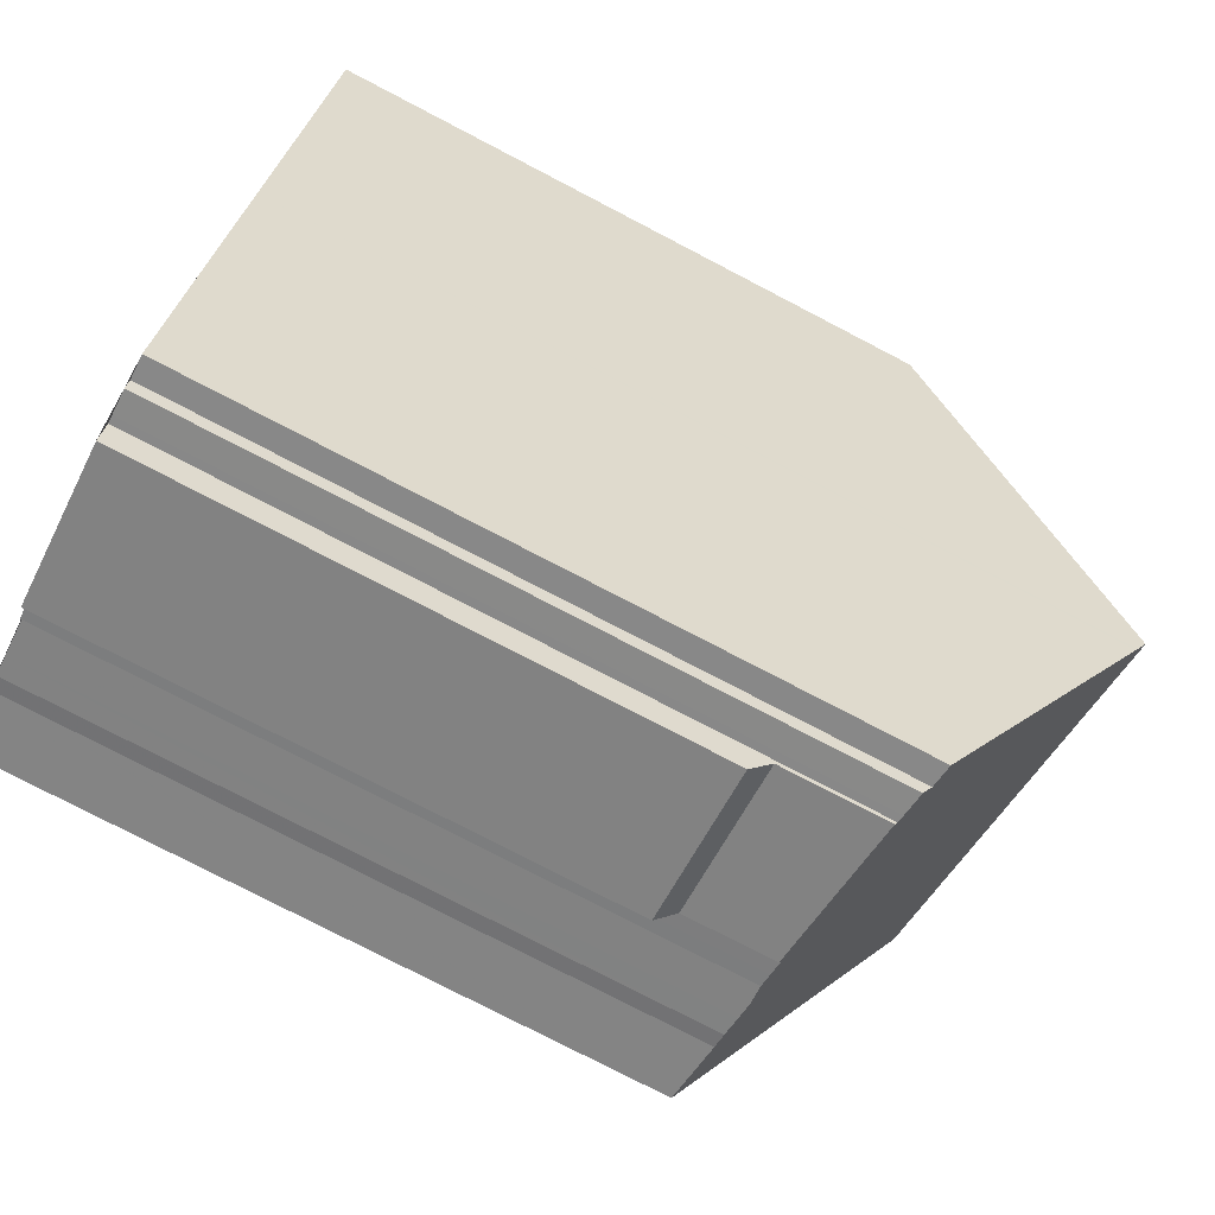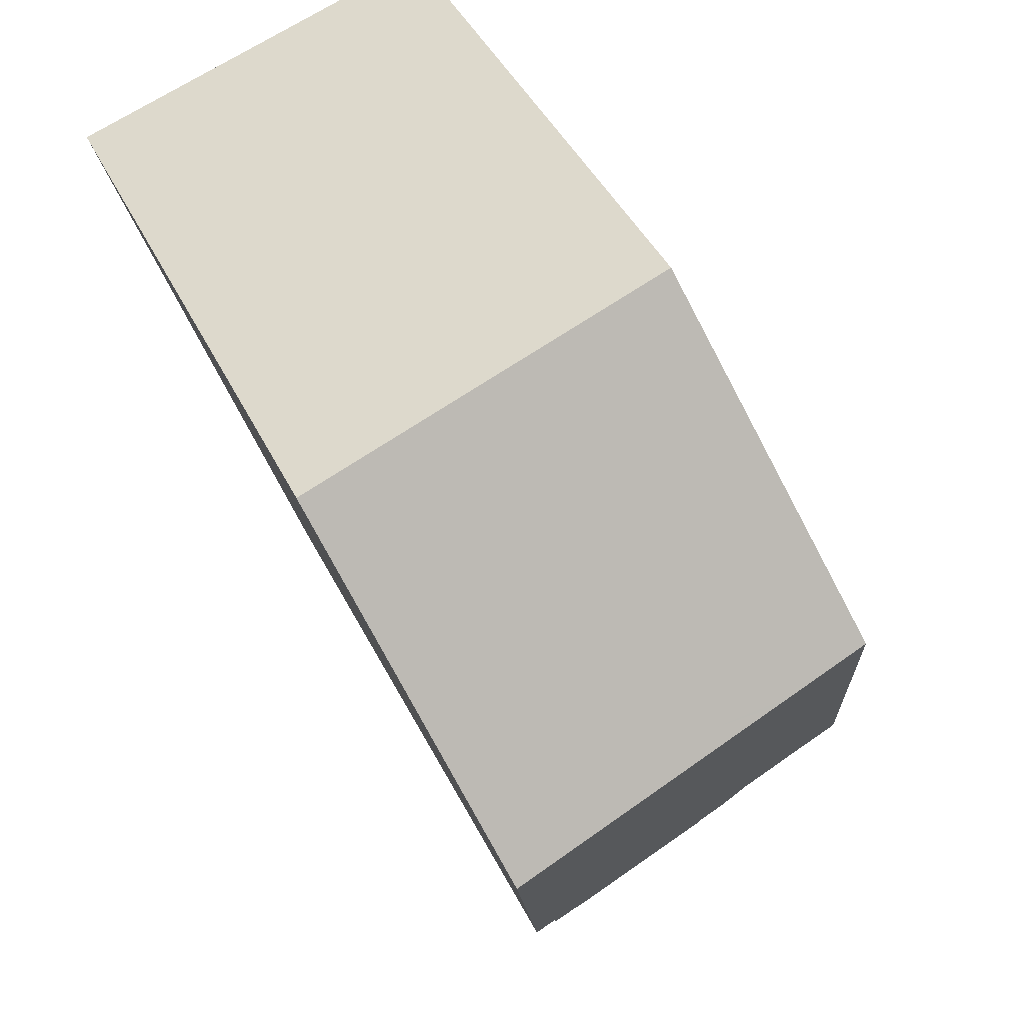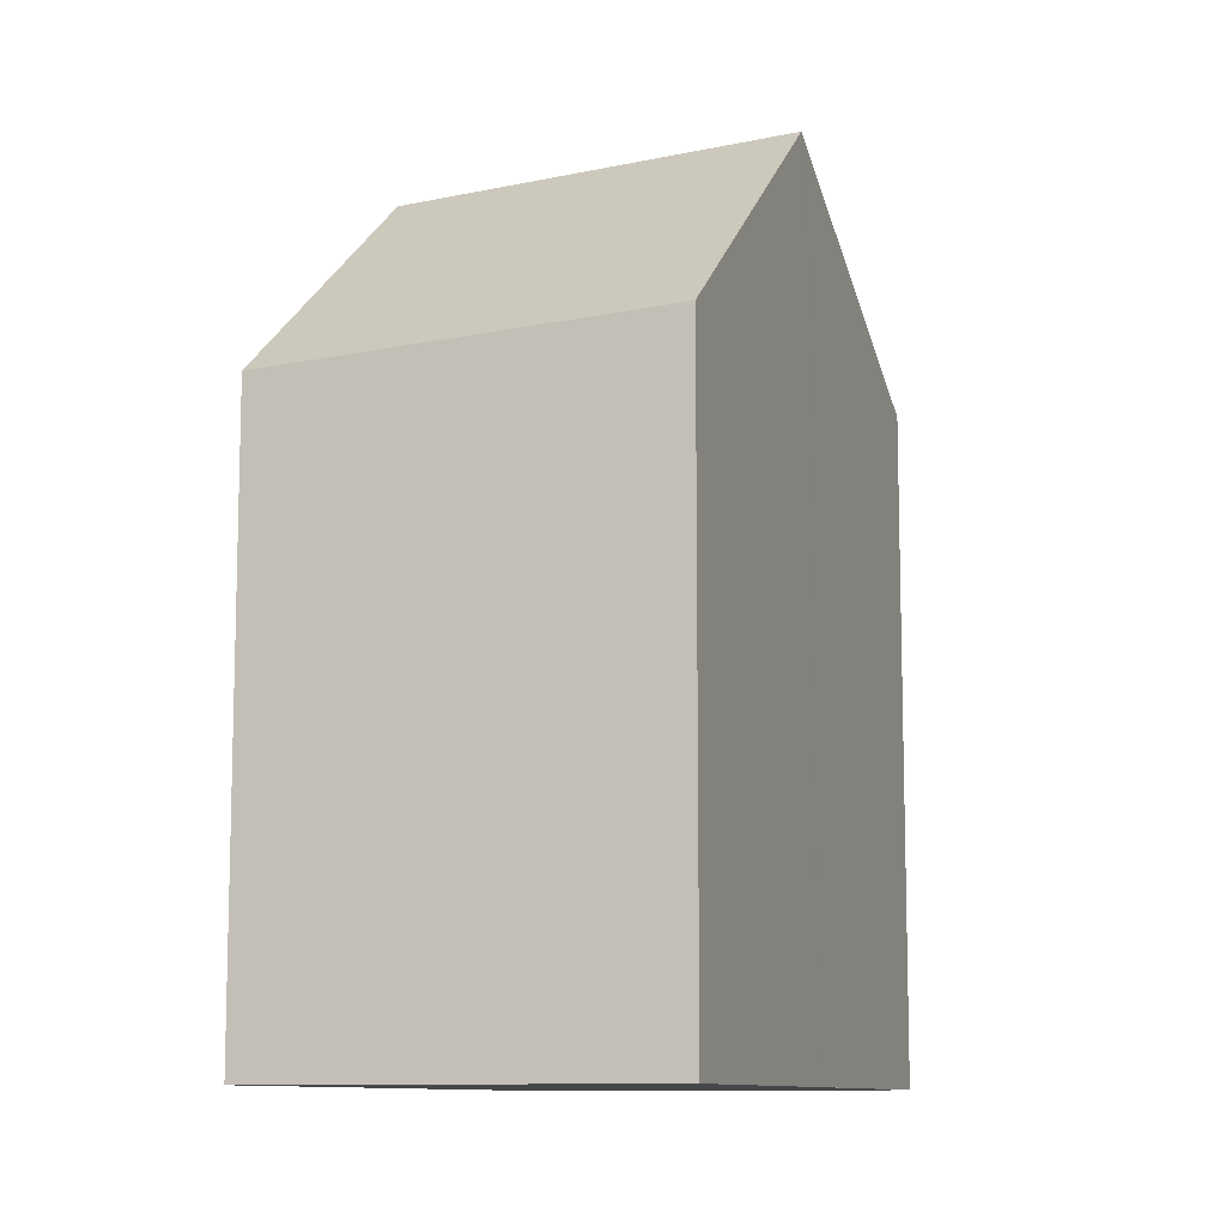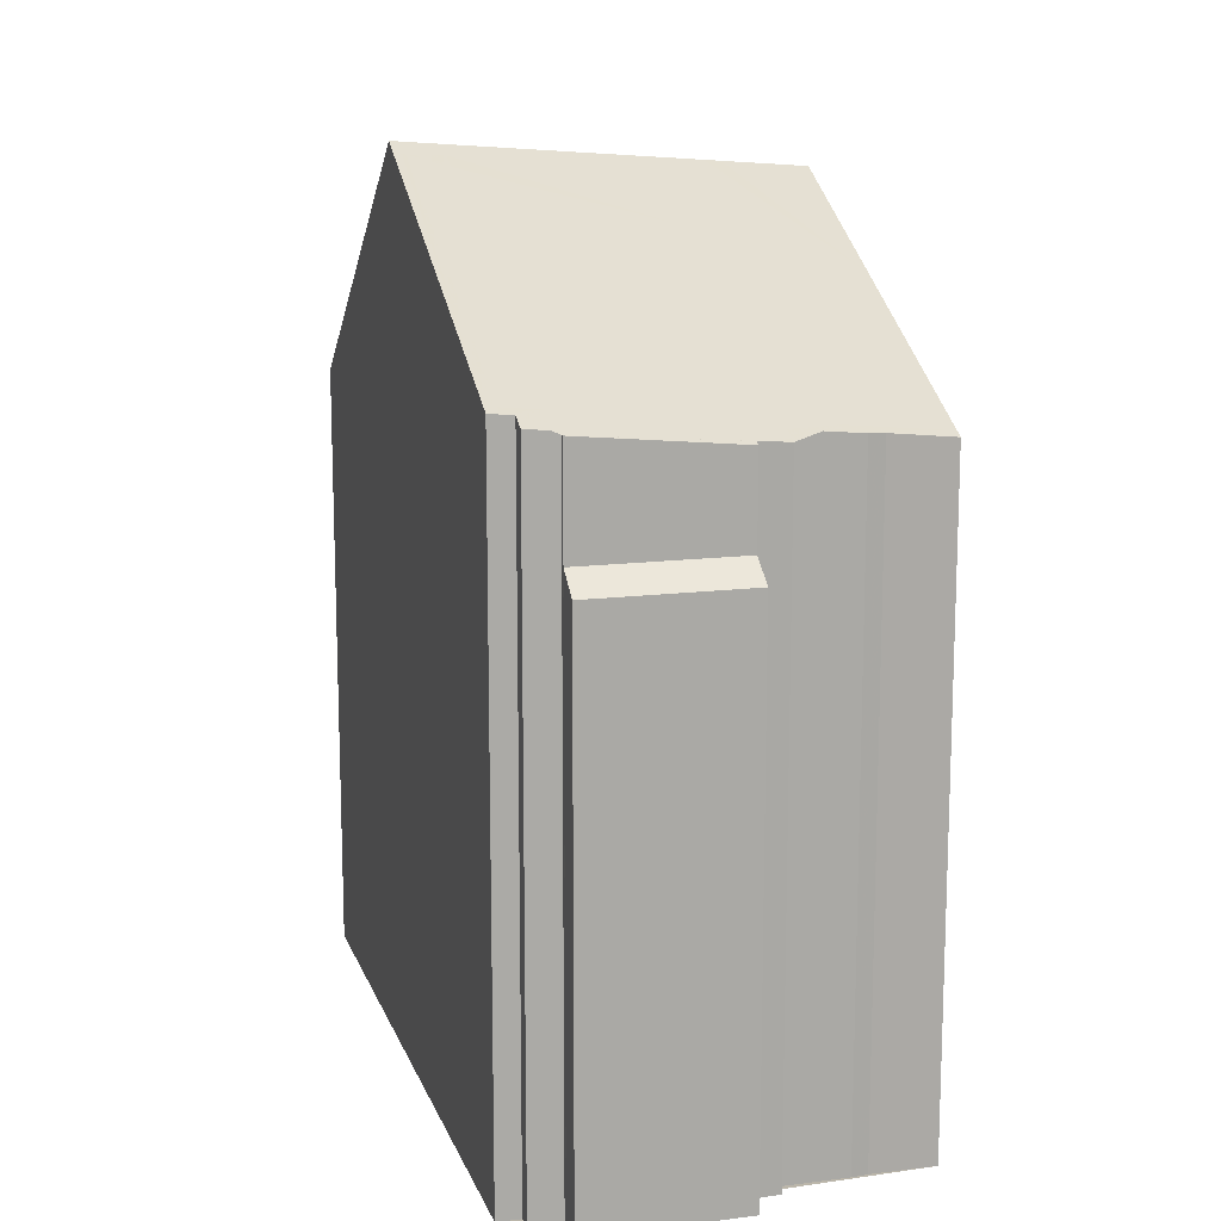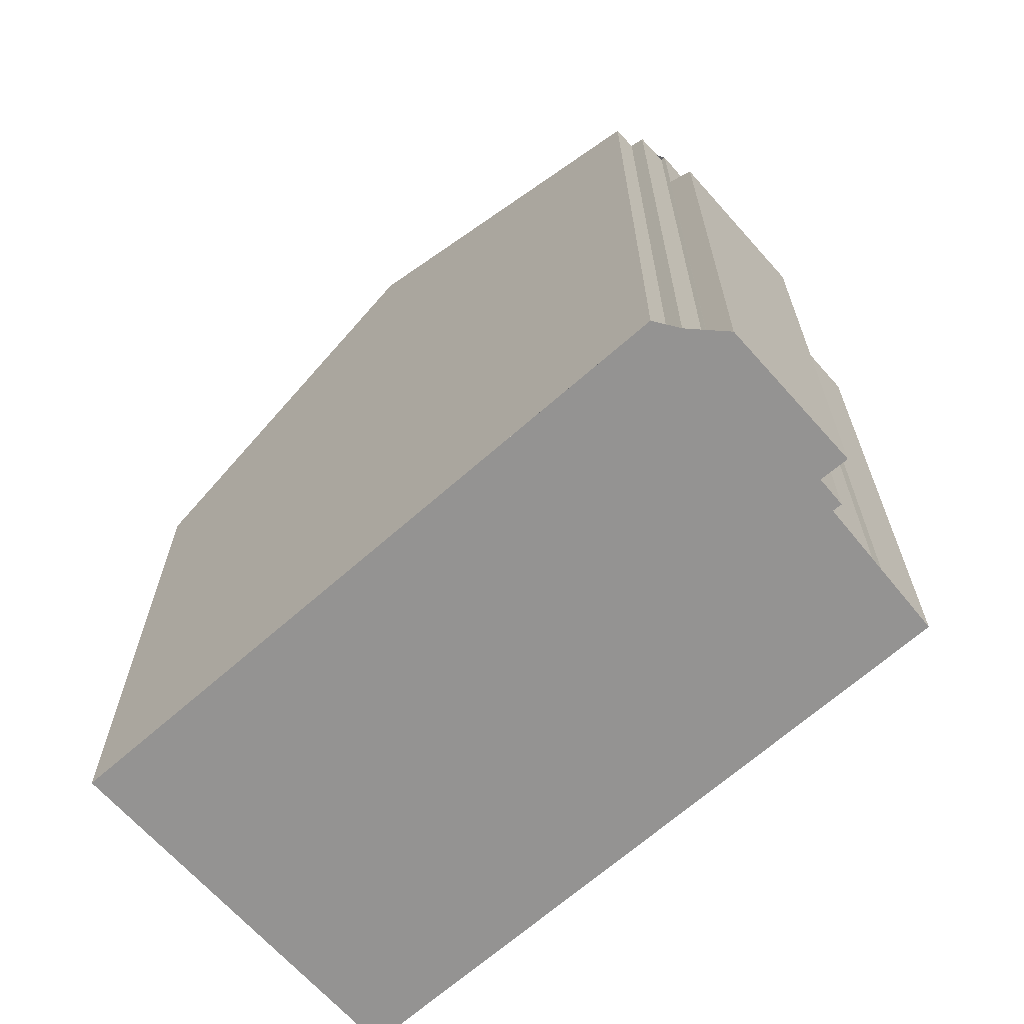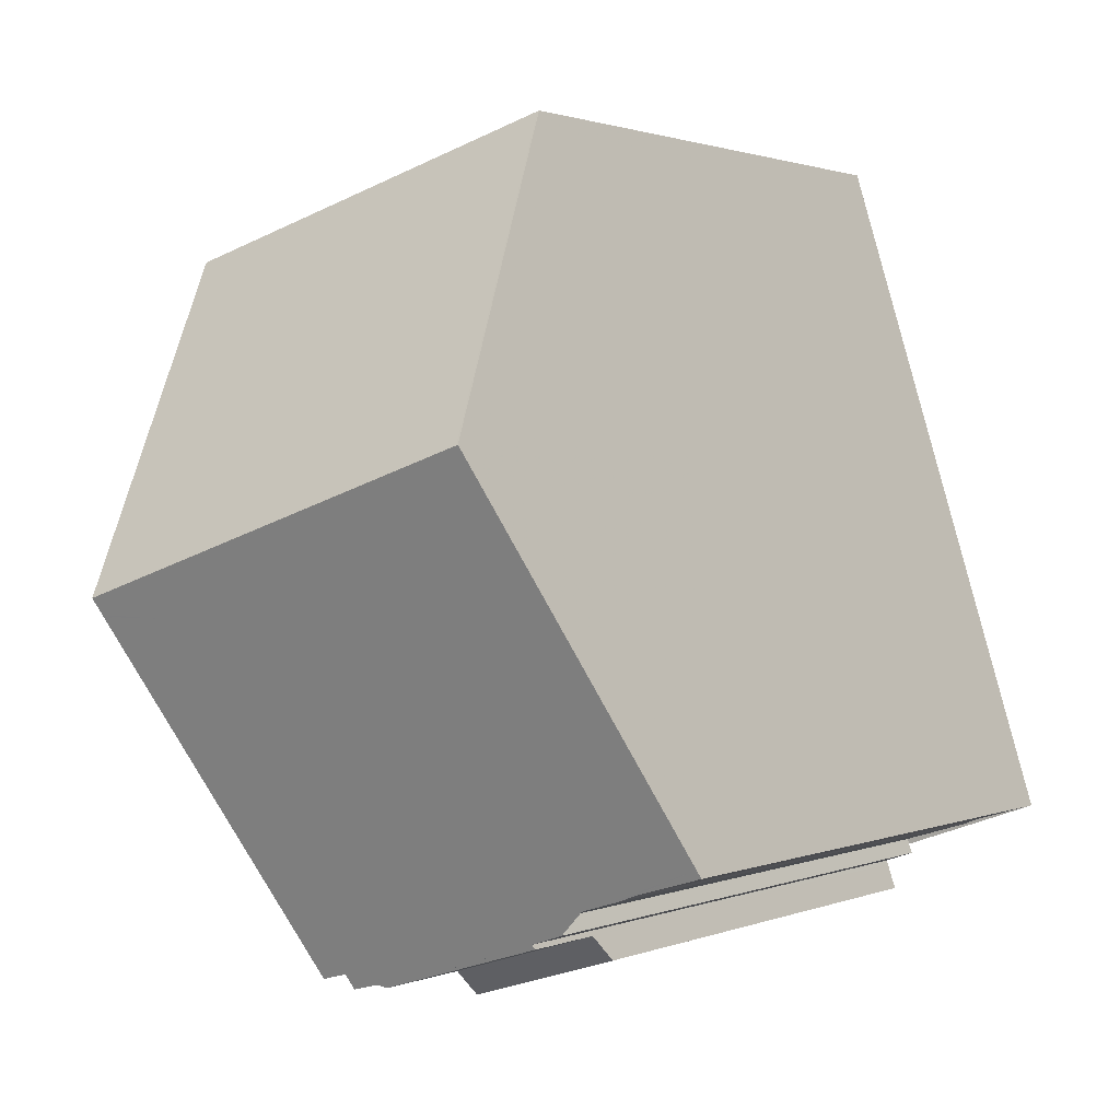
<metadata>
{"format":"obj","ext":"obj","renderer":"f3d","projection":"perspective","resolution":1024,"background":"white","views":[{"elev":-77.4,"azim":-117.5,"up":"+Y"},{"elev":43.5,"azim":-24.8,"up":"+Y"},{"elev":-10.2,"azim":-143.6,"up":"+Z"},{"elev":14.0,"azim":1.6,"up":"+Z"},{"elev":-66.8,"azim":-31.1,"up":"+Z"},{"elev":1.4,"azim":35.0,"up":"+Y"}]}
</metadata>
<code>
v -1477 -2351 9.231
v -1471 -2349 8.893
v -1473 -2361 10.1
v -1473 -2361 10.16
v -1474 -2361 10.28
v -1474 -2361 10.32
v -1468 -2359 9.737
v -1469 -2359 9.837
v -1469 -2359 9.849
v -1470 -2360 9.95
v -1470 -2360 9.833
v -1471 -2360 9.872
v -1471 -2361 8.182
v -1473 -2361 8.182
v -1476 -2356 13.07
v -1470 -2354 12.58
v -1471 -2354 12.69
v -1470 -2354 12.58
v -1476 -2356 13.07
v -1471 -2354 12.69
v -1475 -2356 13.05
v -1471 -2354 12.71
v -1475 -2355 13.01
v -1472 -2354 12.78
v -1473 -2361 10.07
v -1471 -2360 9.835
v -1473 -2361 8.49
v -1471 -2360 8.49
v -1475 -2356 12.94
v -1469 -2356 11.38
v -1476 -2355 12.42
v -1475 -2356 12.91
v -1475 -2356 12.91
v -1477 -2351 9.443
v -1471 -2349 9.105
v -1476 -2355 12.43
v -1475 -2356 13.05
v -1475 -2356 12.9
v -1477 -2351 9.433
v -1475 -2356 12.89
v -1474 -2361 10.3
v -1477 -2351 9.221
v -1471 -2354 12.67
v -1471 -2354 12.71
v -1471 -2354 12.7
v -1473 -2350 9.192
v -1471 -2356 11.78
v -1470 -2360 9.88
v -1473 -2350 8.98
v -1475 -2355 13.01
v -1475 -2355 12.46
v -1475 -2356 12.88
v -1476 -2351 9.401
v -1473 -2361 10.12
v -1475 -2356 12.75
v -1476 -2351 9.189
v -1472 -2354 12.78
v -1472 -2354 12.62
v -1472 -2355 12.74
v -1474 -2350 9.244
v -1470 -2360 9.851
v -1472 -2356 12.02
v -1474 -2350 9.032
v -1470 -2354 12.58
v -1470 -2354 12.58
v -1471 -2349 9.106
v -1468 -2359 9.74
v -1469 -2356 11.39
v -1471 -2349 8.895
v -1474 -2361 10.36
v -1474 -2361 10.38
v -1468 -2359 9.801
v -1470 -2359 9.948
v -1471 -2360 10.04
v -1468 -2359 9.798
v -1473 -2361 10.31
v -1473 -2361 10.07
v -1471 -2360 9.838
v -1471 -2360 9.835
v -1473 -2361 10.07
v -1471 -2360 8.49
v -1473 -2361 8.49
v -1477 -2351 9.221
v -1477 -2351 9.231
v -1477 -2351 1.776e-15
v -1477 -2351 0
v -1471 -2349 9.105
v -1471 -2349 8.893
v -1471 -2349 0
v -1471 -2349 0
v -1473 -2361 10.12
v -1473 -2361 10.1
v -1473 -2361 1.776e-15
v -1473 -2361 0
v -1474 -2361 10.28
v -1473 -2361 10.16
v -1473 -2361 0
v -1474 -2361 0
v -1474 -2361 10.3
v -1474 -2361 10.28
v -1474 -2361 0
v -1474 -2361 0
v -1474 -2361 10.38
v -1474 -2361 10.32
v -1474 -2361 0
v -1474 -2361 1.776e-15
v -1468 -2359 9.74
v -1468 -2359 9.737
v -1468 -2359 0
v -1468 -2359 0
v -1469 -2359 9.849
v -1469 -2359 9.837
v -1469 -2359 -1.776e-15
v -1469 -2359 1.776e-15
v -1470 -2360 9.88
v -1469 -2359 9.849
v -1469 -2359 1.776e-15
v -1470 -2360 0
v -1470 -2360 9.833
v -1470 -2360 9.95
v -1470 -2360 0
v -1470 -2360 1.776e-15
v -1470 -2360 9.851
v -1470 -2360 9.833
v -1470 -2360 1.776e-15
v -1470 -2360 0
v -1471 -2360 9.838
v -1471 -2360 9.872
v -1471 -2360 0
v -1471 -2360 0
v -1473 -2361 8.182
v -1471 -2361 8.182
v -1471 -2361 0
v -1473 -2361 0
v -1473 -2361 8.49
v -1473 -2361 8.182
v -1473 -2361 0
v -1473 -2361 0
v -1476 -2355 12.42
v -1476 -2356 13.07
v -1476 -2356 0
v -1476 -2355 -1.776e-15
v -1469 -2356 11.38
v -1470 -2354 12.58
v -1470 -2354 0
v -1469 -2356 0
v -1476 -2356 13.07
v -1475 -2356 12.94
v -1475 -2356 1.776e-15
v -1476 -2356 0
v -1468 -2359 9.798
v -1469 -2356 11.38
v -1469 -2356 0
v -1468 -2359 1.776e-15
v -1477 -2351 9.443
v -1476 -2355 12.42
v -1476 -2355 -1.776e-15
v -1477 -2351 1.776e-15
v -1475 -2356 12.94
v -1475 -2356 12.91
v -1475 -2356 0
v -1475 -2356 1.776e-15
v -1477 -2351 9.231
v -1477 -2351 9.443
v -1477 -2351 1.776e-15
v -1477 -2351 1.776e-15
v -1470 -2354 12.58
v -1471 -2349 9.105
v -1471 -2349 0
v -1470 -2354 0
v -1474 -2361 10.32
v -1474 -2361 10.3
v -1474 -2361 0
v -1474 -2361 0
v -1476 -2351 9.189
v -1477 -2351 9.221
v -1477 -2351 0
v -1476 -2351 0
v -1470 -2360 9.95
v -1470 -2360 9.88
v -1470 -2360 0
v -1470 -2360 0
v -1471 -2349 8.895
v -1473 -2350 8.98
v -1473 -2350 0
v -1471 -2349 0
v -1473 -2361 10.16
v -1473 -2361 10.12
v -1473 -2361 0
v -1473 -2361 0
v -1474 -2350 9.032
v -1476 -2351 9.189
v -1476 -2351 0
v -1474 -2350 0
v -1471 -2360 9.872
v -1470 -2360 9.851
v -1470 -2360 0
v -1471 -2360 0
v -1473 -2350 8.98
v -1474 -2350 9.032
v -1474 -2350 0
v -1473 -2350 0
v -1469 -2359 9.837
v -1468 -2359 9.74
v -1468 -2359 0
v -1469 -2359 -1.776e-15
v -1471 -2349 8.893
v -1471 -2349 8.895
v -1471 -2349 0
v -1471 -2349 0
v -1475 -2356 12.91
v -1474 -2361 10.38
v -1474 -2361 1.776e-15
v -1475 -2356 0
v -1468 -2359 9.737
v -1468 -2359 9.798
v -1468 -2359 1.776e-15
v -1468 -2359 0
v -1473 -2361 10.1
v -1473 -2361 10.07
v -1473 -2361 0
v -1473 -2361 1.776e-15
v -1471 -2360 9.835
v -1471 -2360 9.838
v -1471 -2360 0
v -1471 -2360 0
v -1473 -2361 10.07
v -1473 -2361 10.07
v -1473 -2361 -1.776e-15
v -1473 -2361 0
v -1471 -2361 8.182
v -1471 -2360 8.49
v -1471 -2360 0
v -1471 -2361 0
v -1473 -2361 0
v -1473 -2361 0
v -1474 -2361 0
v -1474 -2361 0
v -1477 -2351 0
v -1471 -2349 0
v -1468 -2359 0
v -1469 -2359 0
v -1469 -2359 0
v -1470 -2360 0
v -1470 -2360 0
v -1471 -2360 0
v -1471 -2361 0
v -1473 -2361 0
f 37 15 31 36
f 33 29 32
f 27 25 26 28
f 38 32 29 19 21
f 36 31 34 39
f 71 33 32 40 70
f 40 32 38
f 39 34 1 42
f 58 43 44 57
f 24 22 45 59
f 60 46 43 58
f 74 62 47 73
f 59 45 47 62
f 63 49 46 60
f 43 17 44
f 22 20 45
f 66 35 16 64
f 72 68 30 75
f 65 18 30 68
f 69 2 35 66
f 50 37 36 51
f 52 38 21 23
f 51 36 39 53
f 70 40 55 76
f 55 40 38 52
f 53 39 42 56
f 57 50 51 58
f 59 52 23 24
f 58 51 53 60
f 76 55 62 74
f 62 55 52 59
f 60 53 56 63
f 64 17 43 46 66
f 73 47 68 72
f 68 47 45 20 65
f 66 46 49 69
f 70 41 6 71
f 72 67 8 9 48 73
f 73 48 10 11 61 74
f 75 7 67 72
f 76 54 4 5 41 70
f 80 77 78 79
f 77 3 54 76 74 61 12 78
f 81 13 14 82
f 84 85 86 83
f 88 89 90 87
f 92 93 94 91
f 96 97 98 95
f 100 101 102 99
f 104 105 106 103
f 108 109 110 107
f 112 113 114 111
f 116 117 118 115
f 120 121 122 119
f 124 125 126 123
f 128 129 130 127
f 132 133 134 131
f 136 137 138 135
f 140 141 142 139
f 144 145 146 143
f 148 149 150 147
f 152 153 154 151
f 156 157 158 155
f 160 161 162 159
f 164 165 166 163
f 168 169 170 167
f 172 173 174 171
f 176 177 178 175
f 180 181 182 179
f 184 185 186 183
f 188 189 190 187
f 192 193 194 191
f 196 197 198 195
f 200 201 202 199
f 204 205 206 203
f 208 209 210 207
f 212 213 214 211
f 216 217 218 215
f 220 221 222 219
f 224 225 226 223
f 228 229 230 227
f 232 233 234 231
f 236 237 238 239 240 241 242 243 244 245 246 247 248 235

</code>
